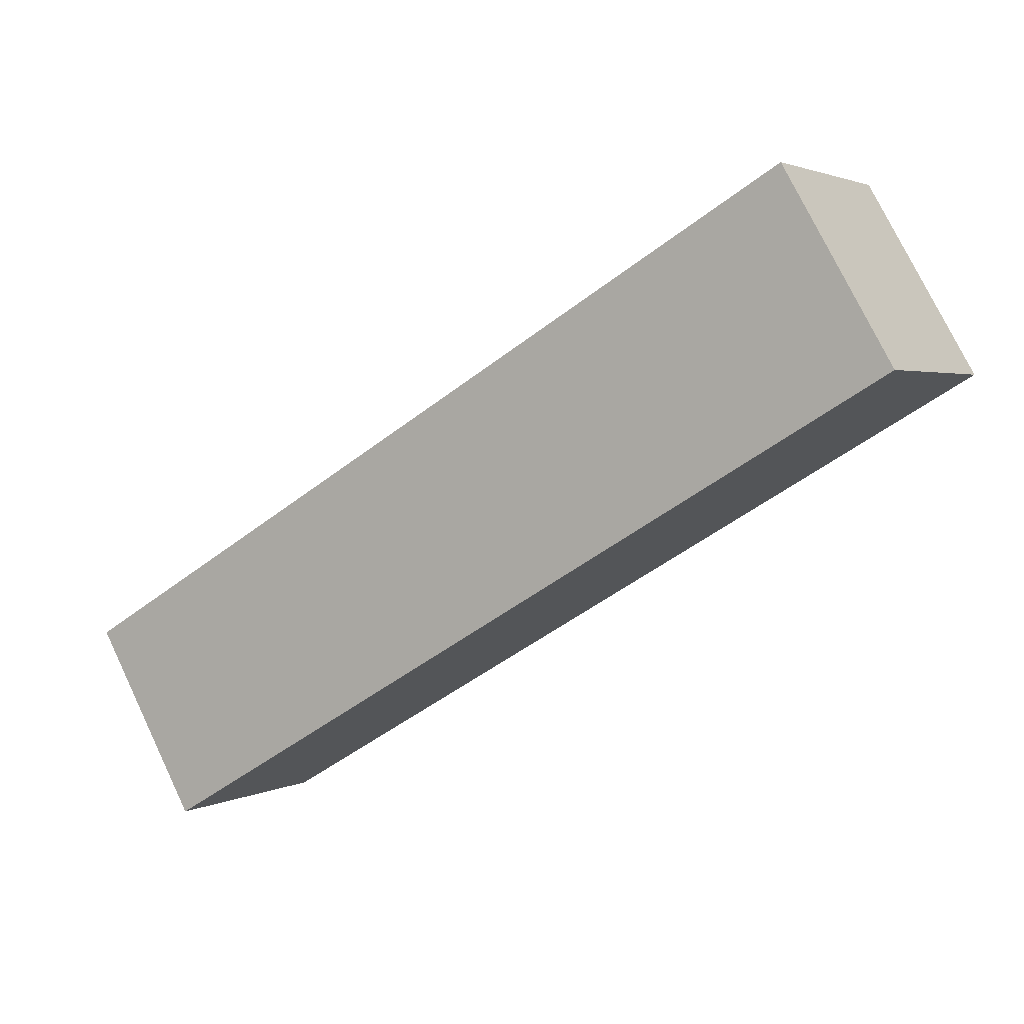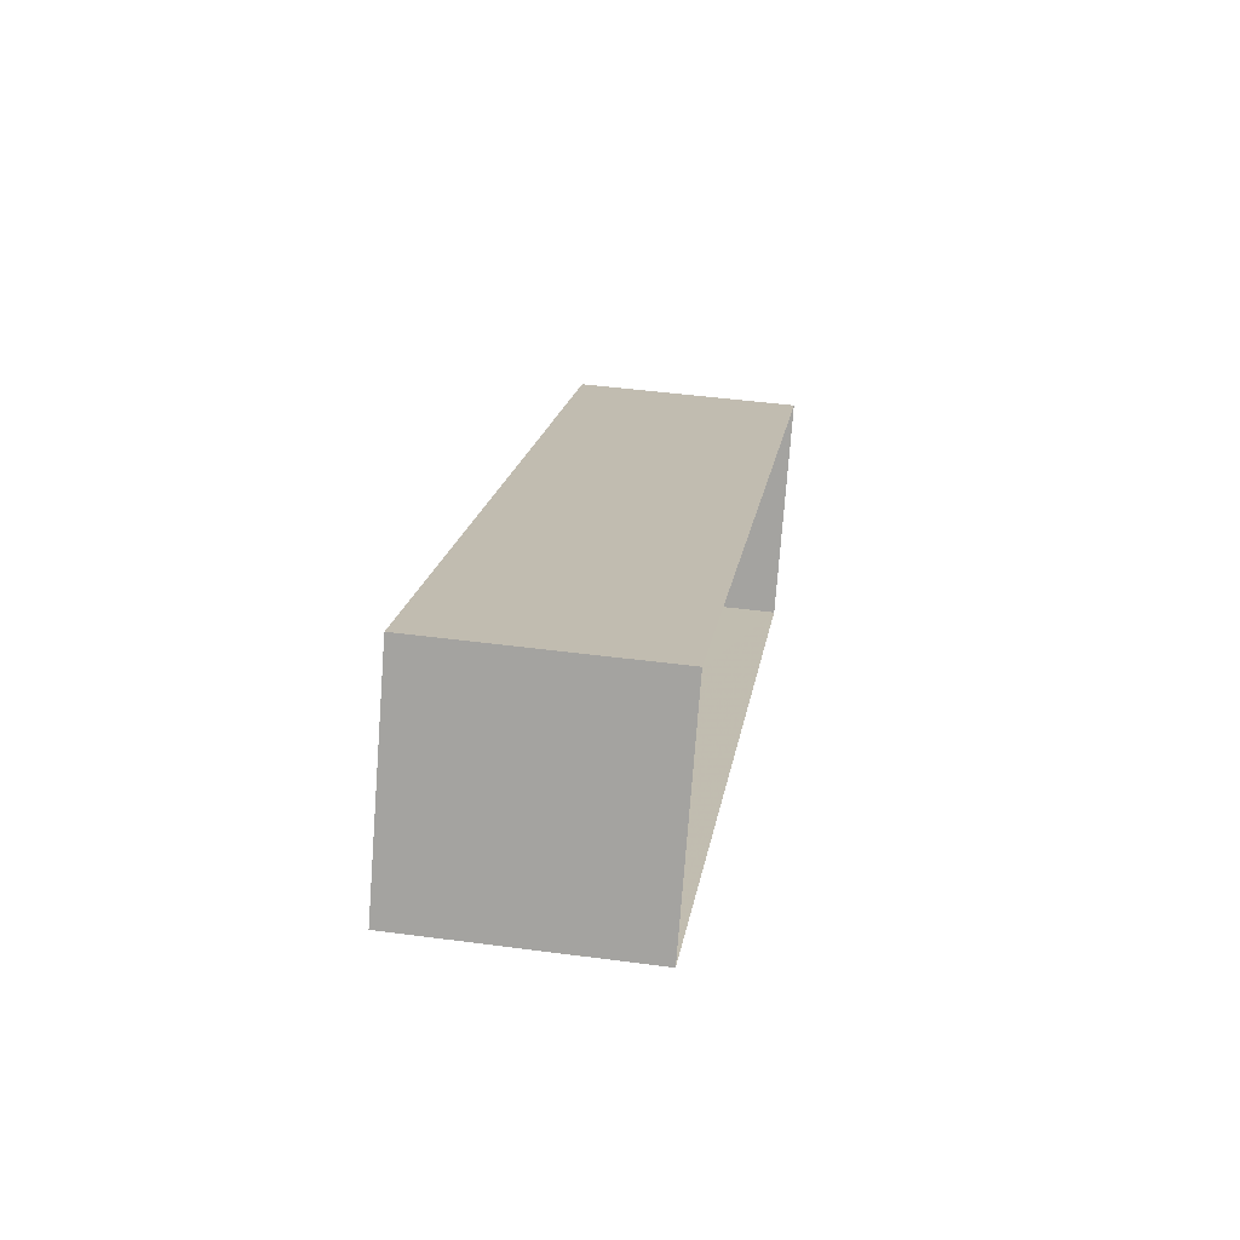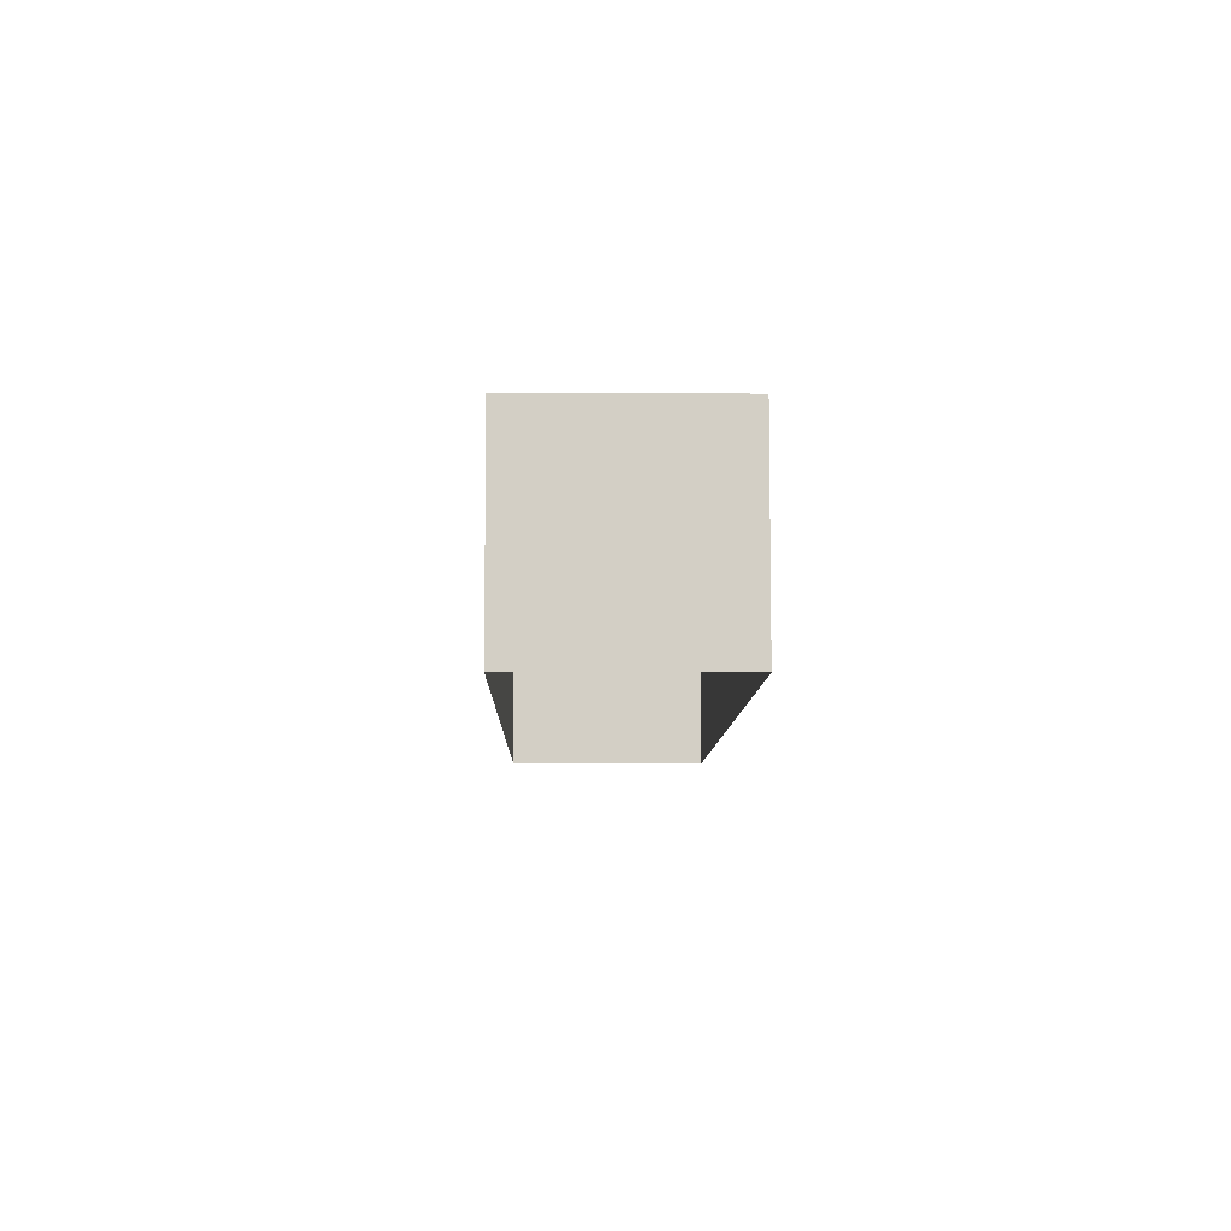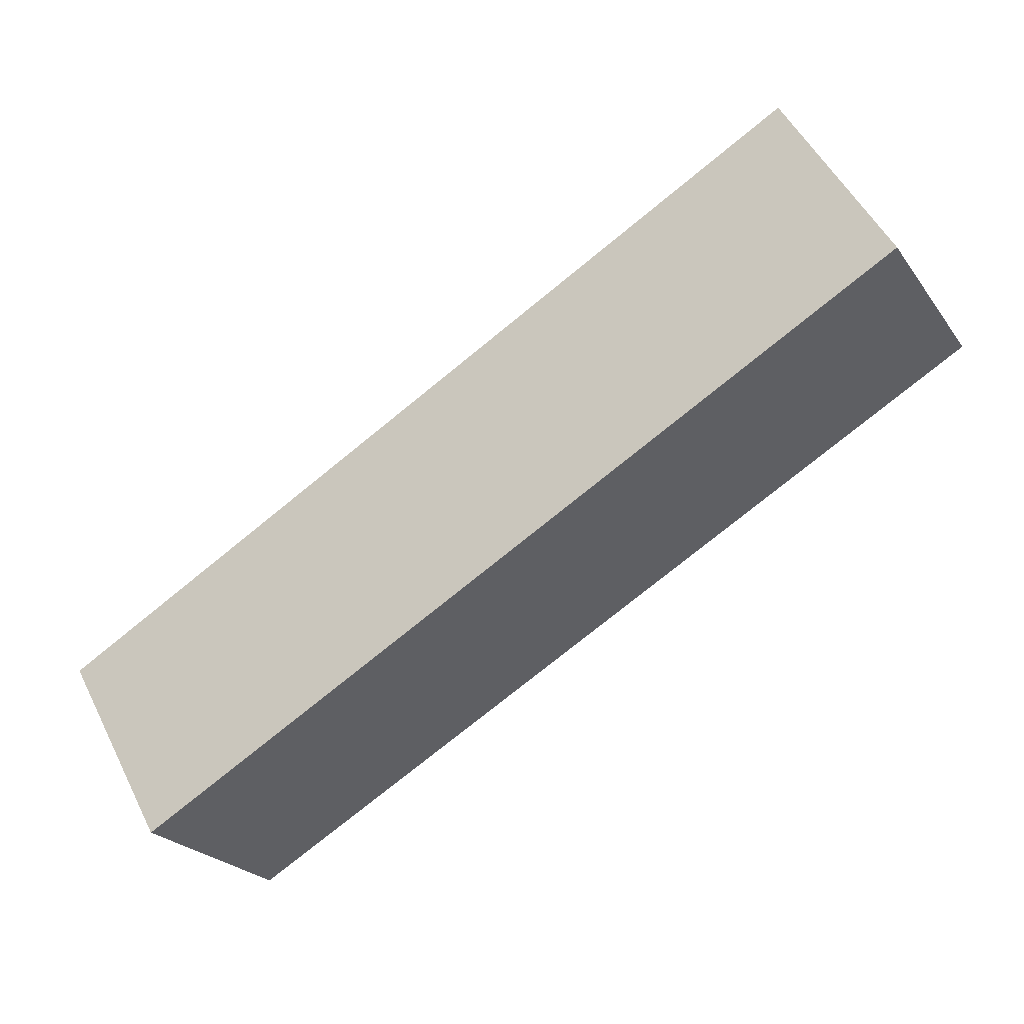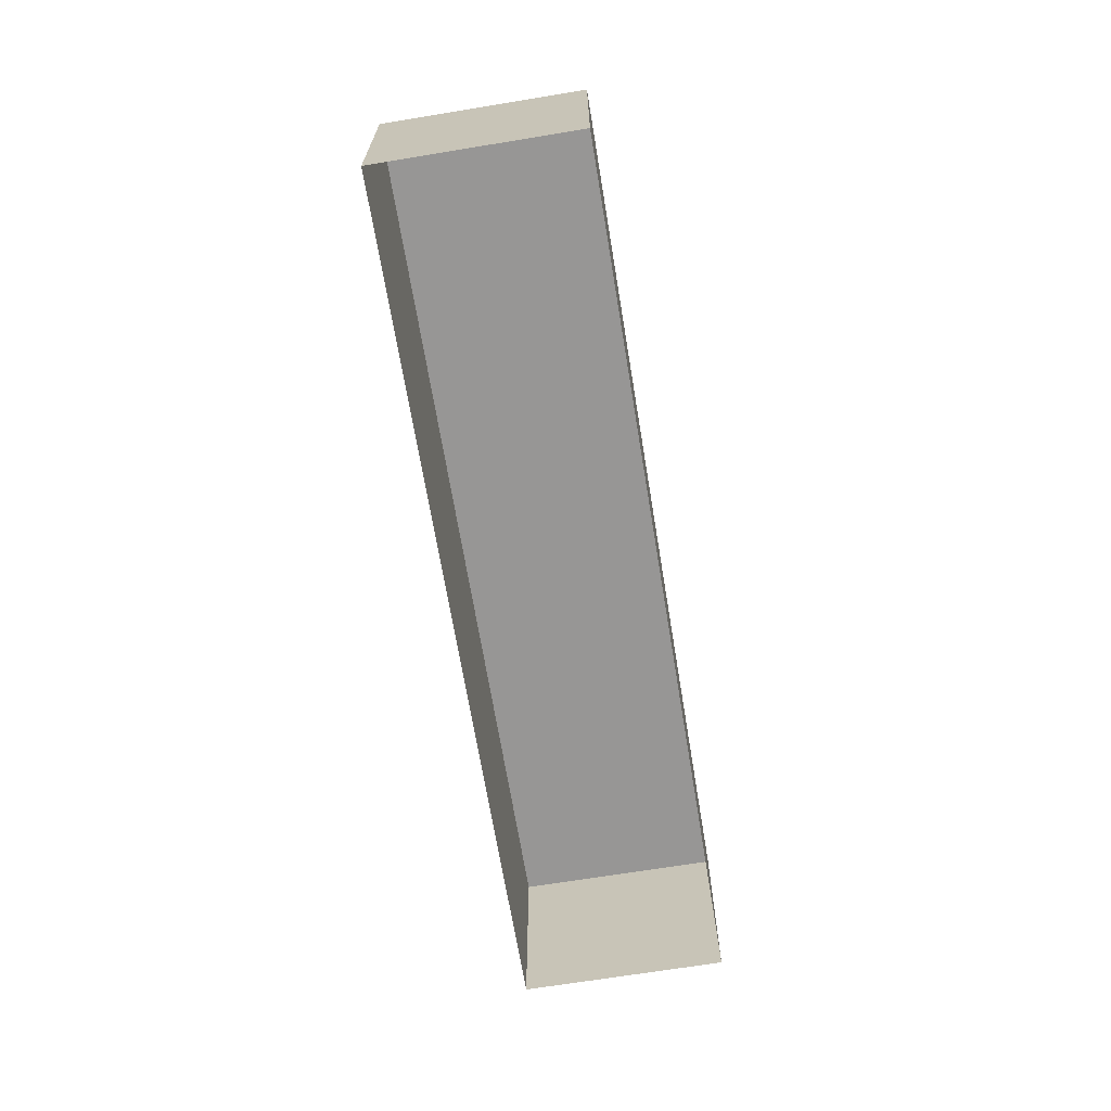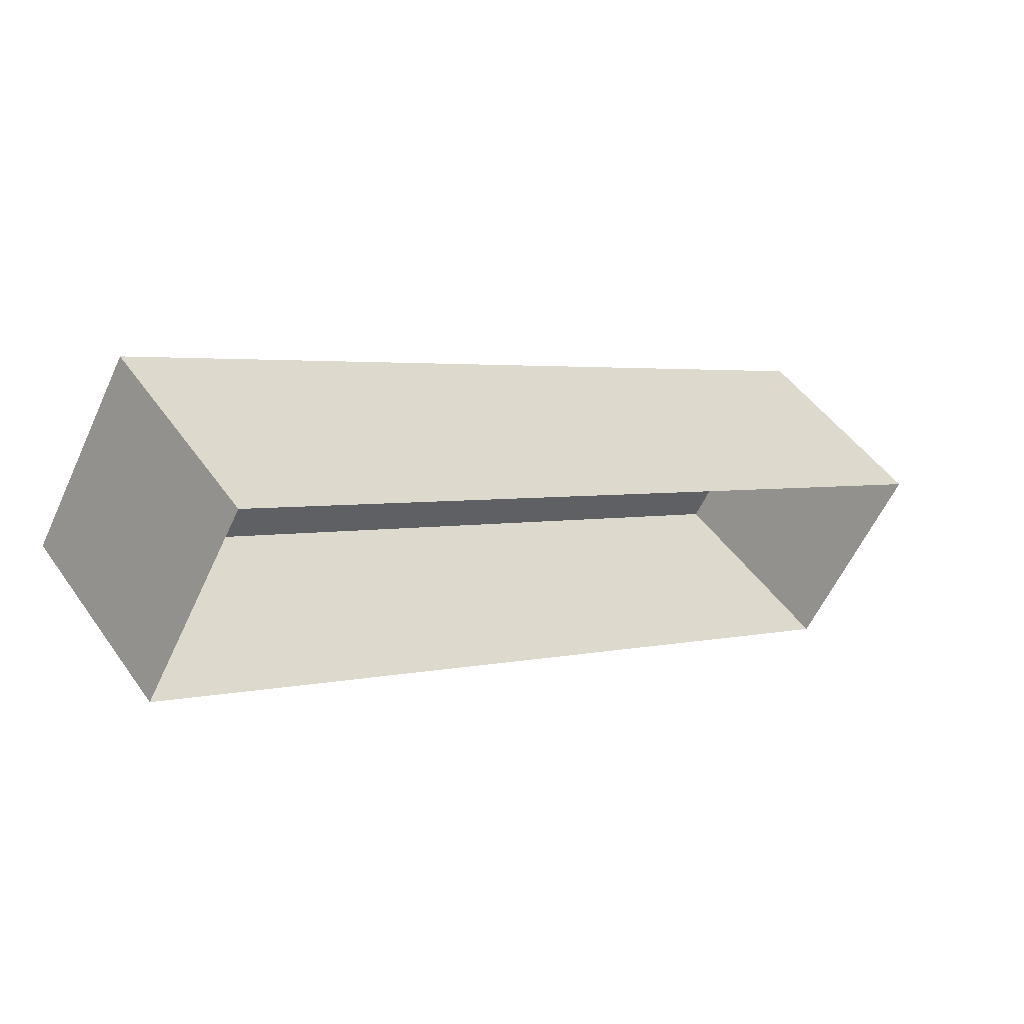
<metadata>
{"format":"obj","ext":"obj","renderer":"f3d","projection":"perspective","resolution":1024,"background":"white","views":[{"elev":2.4,"azim":30.7,"up":"+Y"},{"elev":46.1,"azim":98.7,"up":"+Y"},{"elev":-8.0,"azim":119.0,"up":"+Z"},{"elev":51.8,"azim":-26.2,"up":"+Y"},{"elev":-67.9,"azim":-50.5,"up":"+Z"},{"elev":48.9,"azim":146.3,"up":"+Y"}]}
</metadata>
<code>
v -8779 -3.704e+04 14.3
v -8740 -3.703e+04 14.28
v -8774 -3.705e+04 14.3
v -8745 -3.702e+04 14.29
v -8740 -3.703e+04 23.53
v -8779 -3.704e+04 23.55
v -8774 -3.705e+04 23.55
v -8745 -3.702e+04 23.54
f 1 2 3
f 1 4 2
f 5 6 7
f 5 8 6
f 7 1 3
f 7 6 1
f 8 4 1
f 6 8 1
f 5 2 4
f 8 5 4
f 5 3 2
f 5 7 3

</code>
